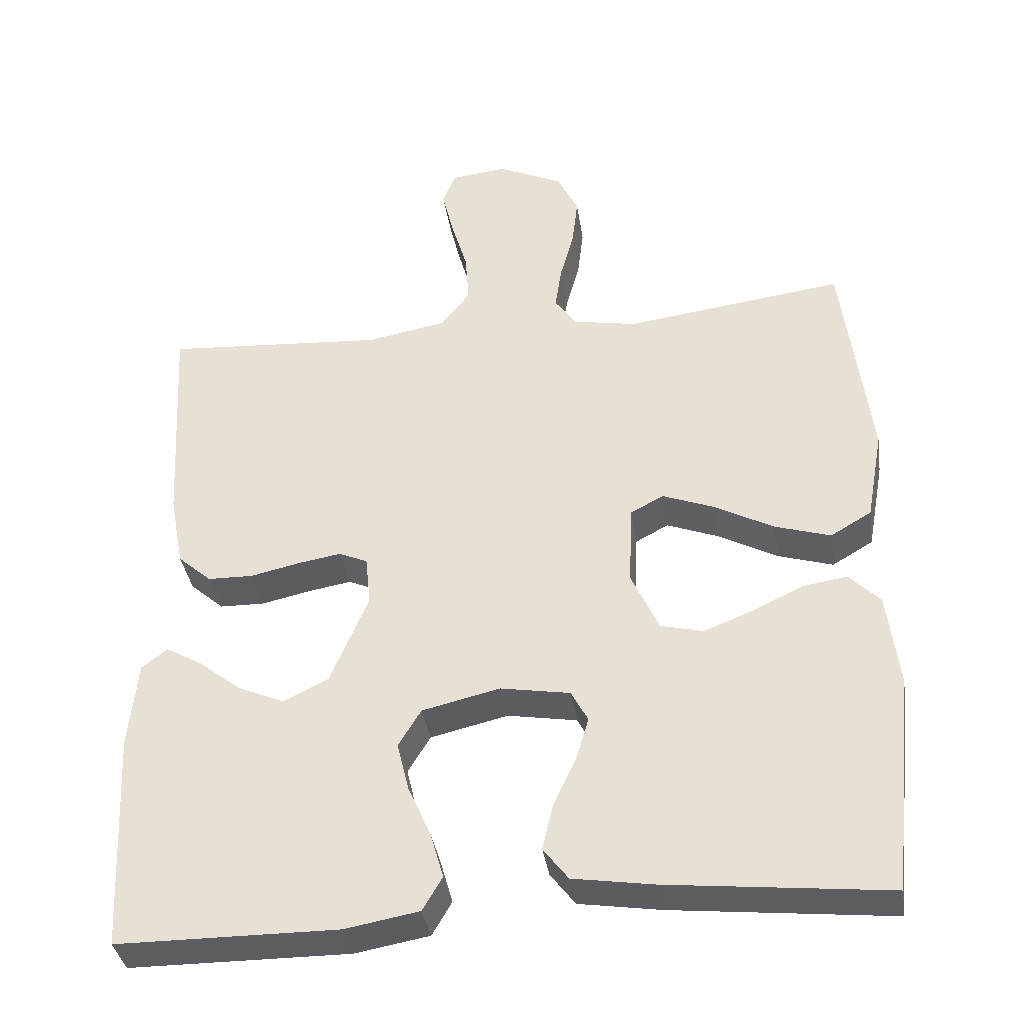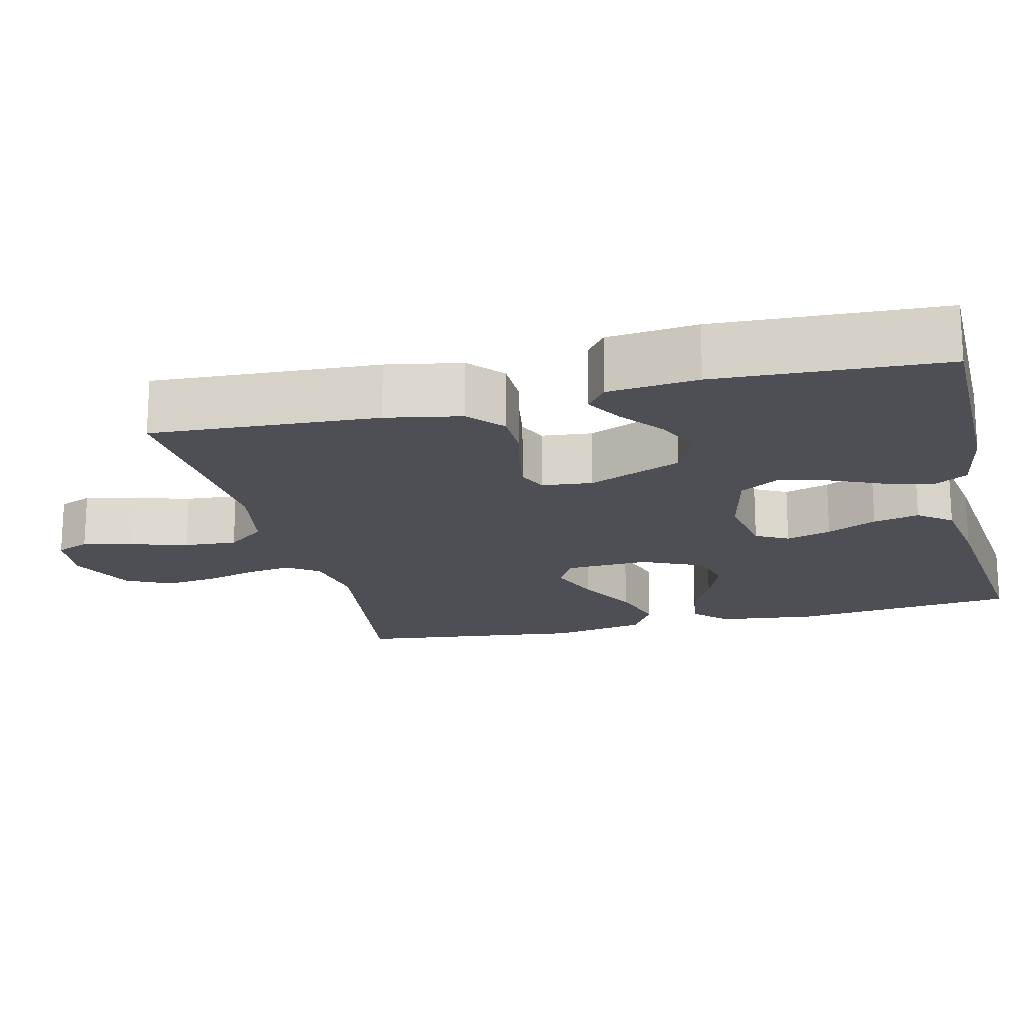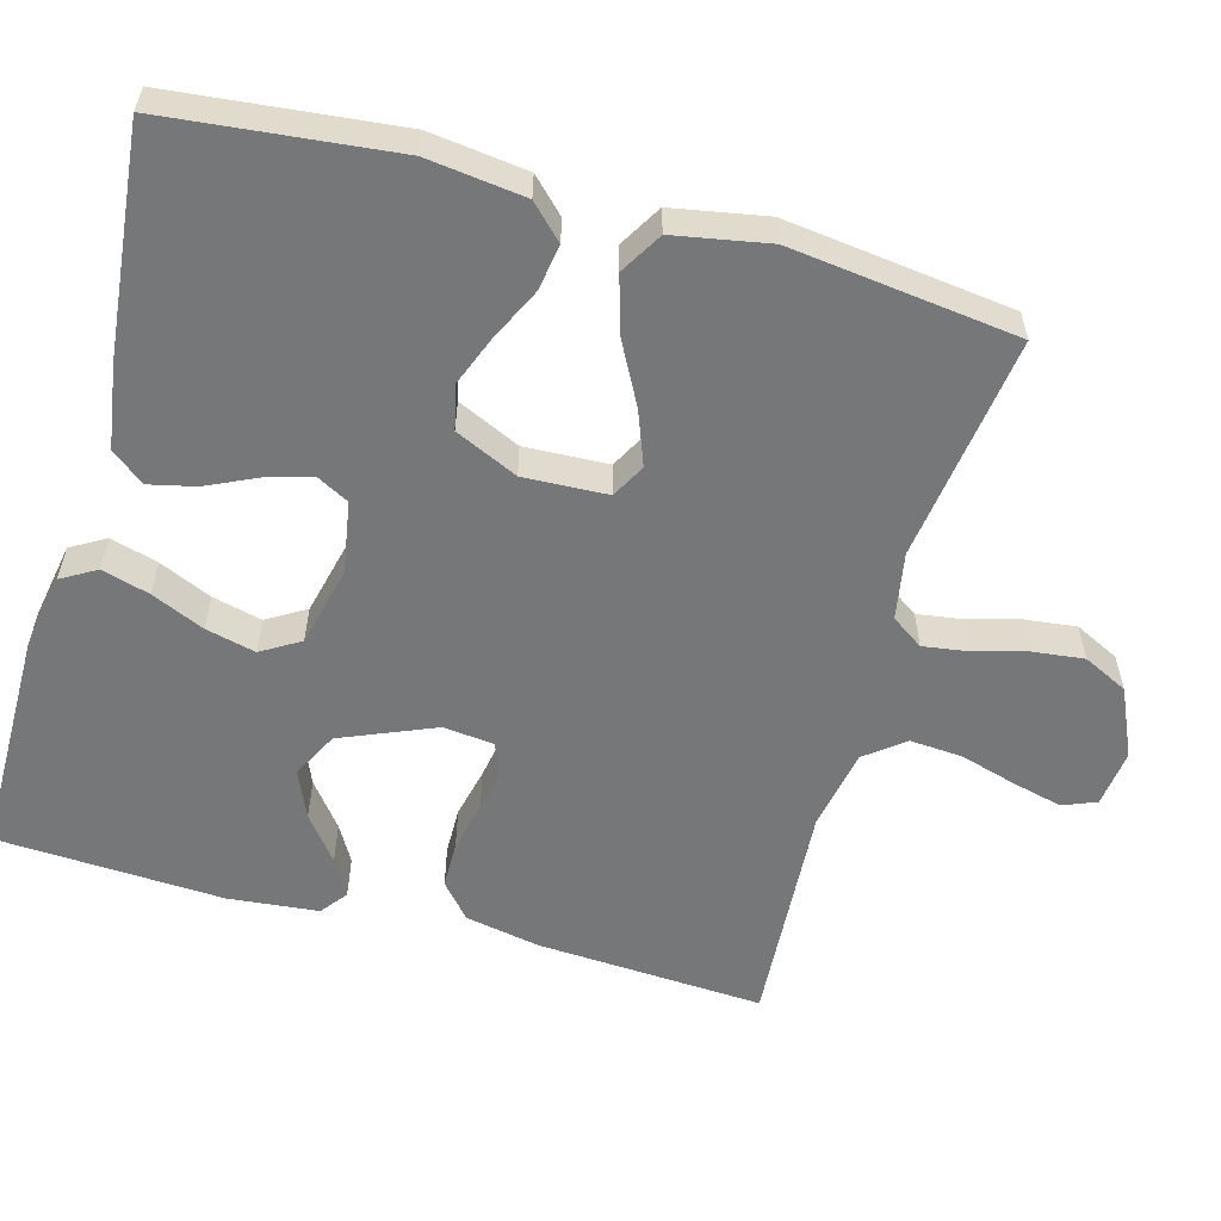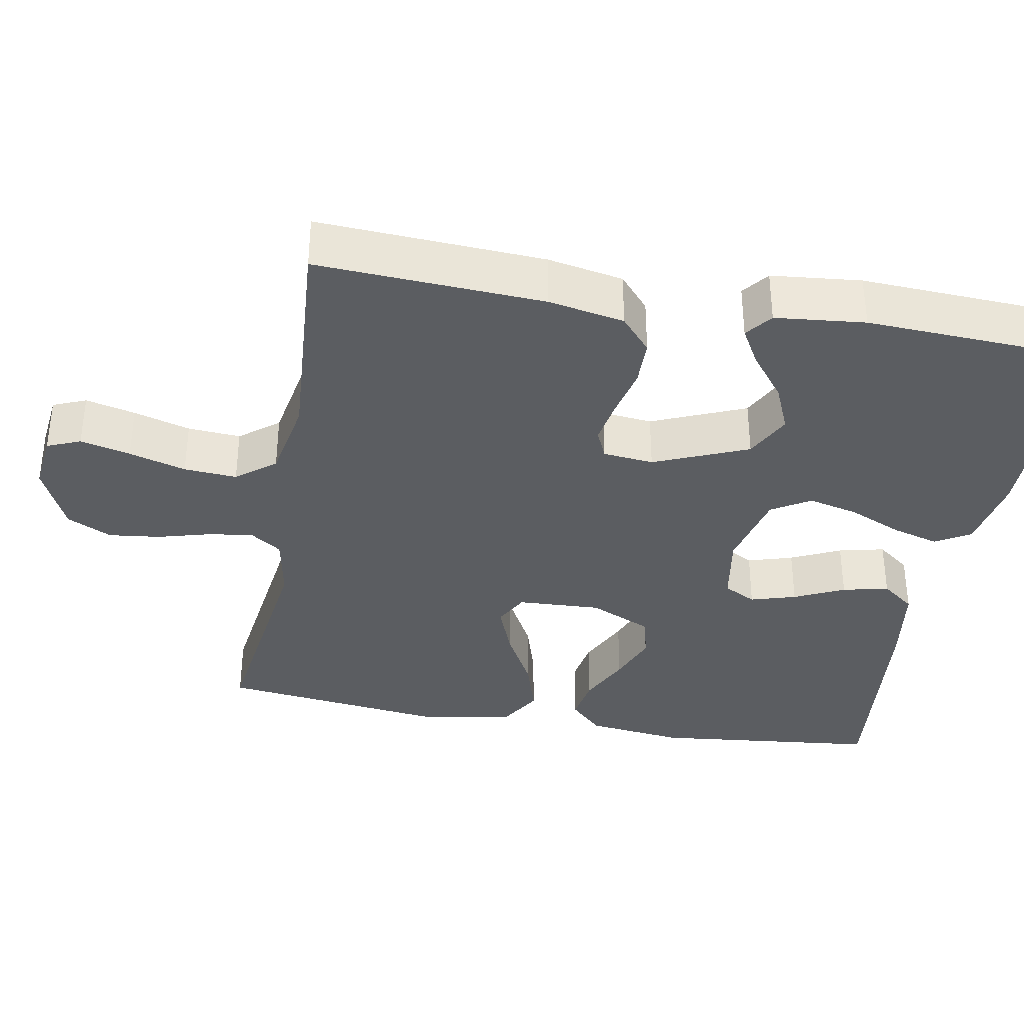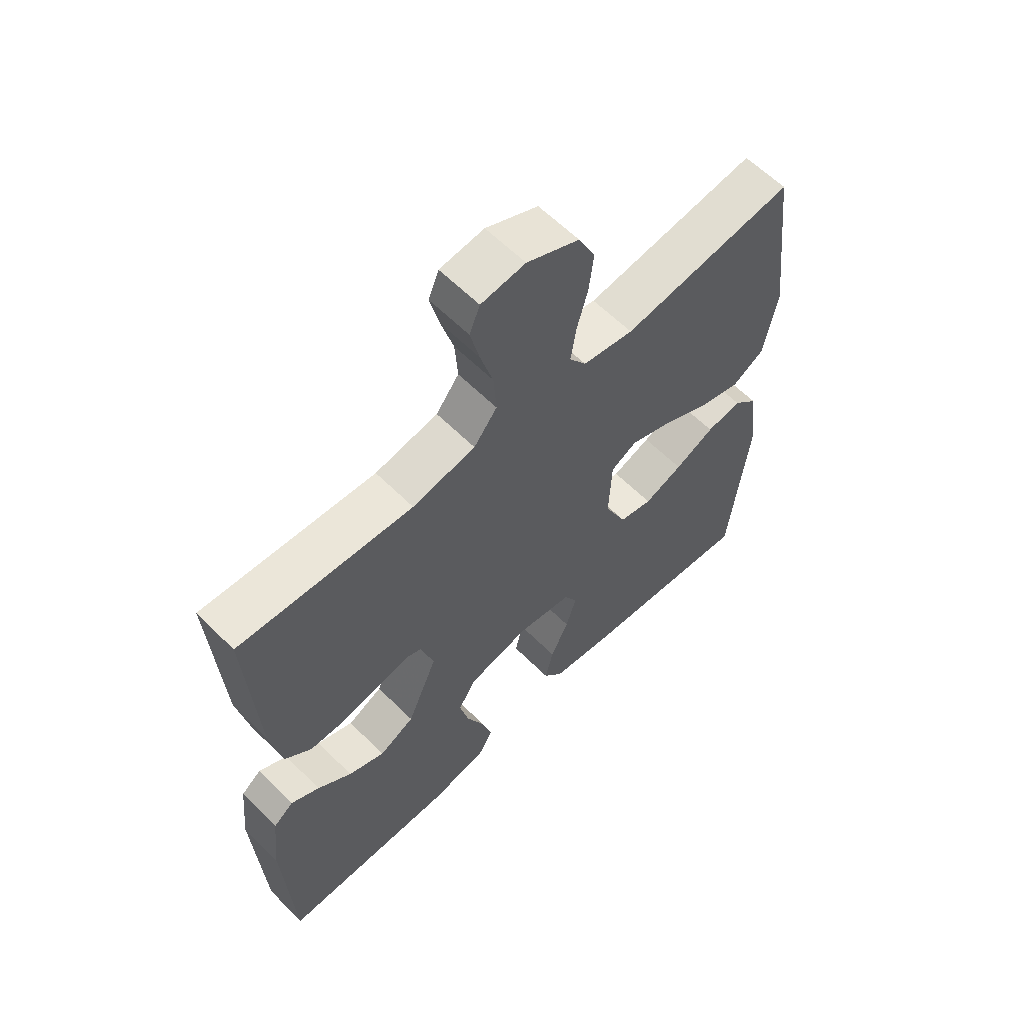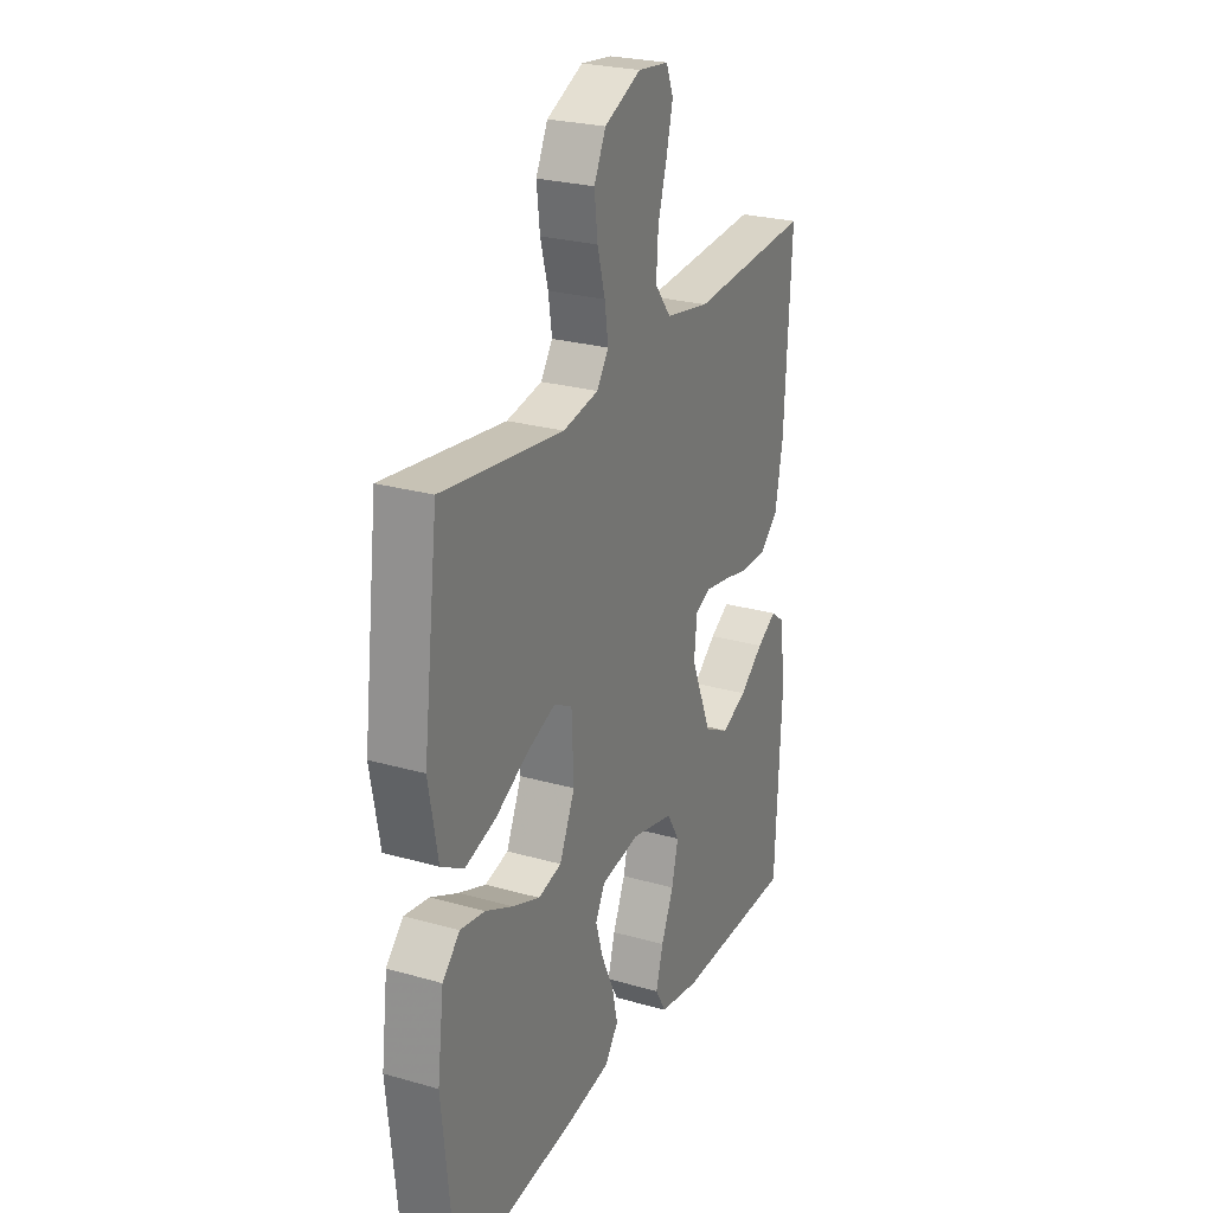
<metadata>
{"format":"obj","ext":"obj","renderer":"f3d","projection":"perspective","resolution":1024,"background":"white","views":[{"elev":-36.7,"azim":-171.5,"up":"+Z"},{"elev":-18.4,"azim":103.7,"up":"+Y"},{"elev":-57.0,"azim":-105.6,"up":"+Y"},{"elev":-35.7,"azim":79.8,"up":"+Y"},{"elev":60.8,"azim":135.4,"up":"+Z"},{"elev":25.5,"azim":-65.4,"up":"+Z"}]}
</metadata>
<code>
v -0.5 0.07 0.5
v -0.2 0.07 0.46
v -0.112 0.07 0.476
v -0.083 0.07 0.518
v -0.092 0.07 0.578
v -0.111 0.07 0.647
v -0.119 0.07 0.715
v -0.09 0.07 0.774
v 0 0.07 0.815
v 0.076 0.07 0.806
v 0.094 0.07 0.762
v 0.078 0.07 0.696
v 0.056 0.07 0.621
v 0.051 0.07 0.551
v 0.091 0.07 0.5
v 0.2 0.07 0.48
v 0.5 0.07 0.5
v 0.483 0.07 0.2
v 0.464 0.07 0.1
v 0.418 0.07 0.06
v 0.356 0.07 0.059
v 0.289 0.07 0.074
v 0.23 0.07 0.084
v 0.191 0.07 0.067
v 0.184 0.07 0
v 0.236 0.07 -0.124
v 0.297 0.07 -0.155
v 0.36 0.07 -0.128
v 0.419 0.07 -0.082
v 0.468 0.07 -0.054
v 0.503 0.07 -0.081
v 0.515 0.07 -0.2
v 0.5 0.07 -0.5
v 0.2 0.07 -0.501
v 0.099 0.07 -0.483
v 0.072 0.07 -0.437
v 0.09 0.07 -0.374
v 0.121 0.07 -0.304
v 0.137 0.07 -0.238
v 0.106 0.07 -0.187
v 0 0.07 -0.162
v -0.095 0.07 -0.178
v -0.118 0.07 -0.221
v -0.1 0.07 -0.281
v -0.069 0.07 -0.347
v -0.055 0.07 -0.408
v -0.089 0.07 -0.452
v -0.2 0.07 -0.469
v -0.5 0.07 -0.5
v -0.532 0.07 -0.2
v -0.516 0.07 -0.071
v -0.473 0.07 -0.028
v -0.412 0.07 -0.038
v -0.343 0.07 -0.071
v -0.276 0.07 -0.097
v -0.218 0.07 -0.083
v -0.18 0.07 0
v -0.185 0.07 0.111
v -0.23 0.07 0.135
v -0.301 0.07 0.108
v -0.382 0.07 0.065
v -0.458 0.07 0.042
v -0.514 0.07 0.075
v -0.537 0.07 0.2
v -0.5 0 0.5
v -0.2 0 0.46
v -0.112 0 0.476
v -0.083 0 0.518
v -0.092 0 0.578
v -0.111 0 0.647
v -0.119 0 0.715
v -0.09 0 0.774
v 0 0 0.815
v 0.076 0 0.806
v 0.094 0 0.762
v 0.078 0 0.696
v 0.056 0 0.621
v 0.051 0 0.551
v 0.091 0 0.5
v 0.2 0 0.48
v 0.5 0 0.5
v 0.483 0 0.2
v 0.464 0 0.1
v 0.418 0 0.06
v 0.356 0 0.059
v 0.289 0 0.074
v 0.23 0 0.084
v 0.191 0 0.067
v 0.184 0 0
v 0.236 0 -0.124
v 0.297 0 -0.155
v 0.36 0 -0.128
v 0.419 0 -0.082
v 0.468 0 -0.054
v 0.503 0 -0.081
v 0.515 0 -0.2
v 0.5 0 -0.5
v 0.2 0 -0.501
v 0.099 0 -0.483
v 0.072 0 -0.437
v 0.09 0 -0.374
v 0.121 0 -0.304
v 0.137 0 -0.238
v 0.106 0 -0.187
v 0 0 -0.162
v -0.095 0 -0.178
v -0.118 0 -0.221
v -0.1 0 -0.281
v -0.069 0 -0.347
v -0.055 0 -0.408
v -0.089 0 -0.452
v -0.2 0 -0.469
v -0.5 0 -0.5
v -0.532 0 -0.2
v -0.516 0 -0.071
v -0.473 0 -0.028
v -0.412 0 -0.038
v -0.343 0 -0.071
v -0.276 0 -0.097
v -0.218 0 -0.083
v -0.18 0 0
v -0.185 0 0.111
v -0.23 0 0.135
v -0.301 0 0.108
v -0.382 0 0.065
v -0.458 0 0.042
v -0.514 0 0.075
v -0.537 0 0.2
f 64 1 2
f 63 64 2
f 62 63 2
f 61 62 2
f 60 61 2
f 59 60 2 3
f 58 59 3 4
f 57 58 4
f 52 53 54
f 51 52 54
f 50 51 54
f 49 50 54
f 48 49 54
f 47 48 54
f 46 47 54
f 45 46 54
f 44 45 54
f 43 44 54 55
f 42 43 55 56
f 36 37 38
f 35 36 38
f 34 35 38
f 33 34 38
f 32 33 38
f 31 32 38
f 30 31 38
f 28 29 30
f 28 30 38
f 27 28 38 39
f 20 21 22
f 19 20 22
f 18 19 22
f 17 18 22
f 16 17 22
f 15 16 22 23
f 14 15 23 24
f 11 12 13
f 10 11 13
f 9 10 13
f 8 9 13
f 7 8 13
f 6 7 13
f 5 6 13
f 4 5 13 14
f 14 24 25
f 4 14 25
f 57 4 25
f 56 57 25
f 42 56 25
f 41 42 25
f 26 27 39 40
f 25 26 40 41
f 66 65 128
f 66 128 127
f 66 127 126
f 66 126 125
f 66 125 124
f 67 66 124 123
f 68 67 123 122
f 68 122 121
f 118 117 116
f 118 116 115
f 118 115 114
f 118 114 113
f 118 113 112
f 118 112 111
f 118 111 110
f 118 110 109
f 118 109 108
f 119 118 108 107
f 120 119 107 106
f 102 101 100
f 102 100 99
f 102 99 98
f 102 98 97
f 102 97 96
f 102 96 95
f 102 95 94
f 94 93 92
f 102 94 92
f 103 102 92 91
f 86 85 84
f 86 84 83
f 86 83 82
f 86 82 81
f 86 81 80
f 87 86 80 79
f 88 87 79 78
f 77 76 75
f 77 75 74
f 77 74 73
f 77 73 72
f 77 72 71
f 77 71 70
f 77 70 69
f 78 77 69 68
f 89 88 78
f 89 78 68
f 89 68 121
f 89 121 120
f 89 120 106
f 89 106 105
f 104 103 91 90
f 105 104 90 89
f 1 65 66 2
f 2 66 67 3
f 3 67 68 4
f 4 68 69 5
f 5 69 70 6
f 6 70 71 7
f 7 71 72 8
f 8 72 73 9
f 9 73 74 10
f 10 74 75 11
f 11 75 76 12
f 12 76 77 13
f 13 77 78 14
f 14 78 79 15
f 15 79 80 16
f 16 80 81 17
f 17 81 82 18
f 18 82 83 19
f 19 83 84 20
f 20 84 85 21
f 21 85 86 22
f 22 86 87 23
f 23 87 88 24
f 24 88 89 25
f 25 89 90 26
f 26 90 91 27
f 27 91 92 28
f 28 92 93 29
f 29 93 94 30
f 30 94 95 31
f 31 95 96 32
f 32 96 97 33
f 33 97 98 34
f 34 98 99 35
f 35 99 100 36
f 36 100 101 37
f 37 101 102 38
f 38 102 103 39
f 39 103 104 40
f 40 104 105 41
f 41 105 106 42
f 42 106 107 43
f 43 107 108 44
f 44 108 109 45
f 45 109 110 46
f 46 110 111 47
f 47 111 112 48
f 48 112 113 49
f 49 113 114 50
f 50 114 115 51
f 51 115 116 52
f 52 116 117 53
f 53 117 118 54
f 54 118 119 55
f 55 119 120 56
f 56 120 121 57
f 57 121 122 58
f 58 122 123 59
f 59 123 124 60
f 60 124 125 61
f 61 125 126 62
f 62 126 127 63
f 63 127 128 64
f 64 128 65 1

</code>
